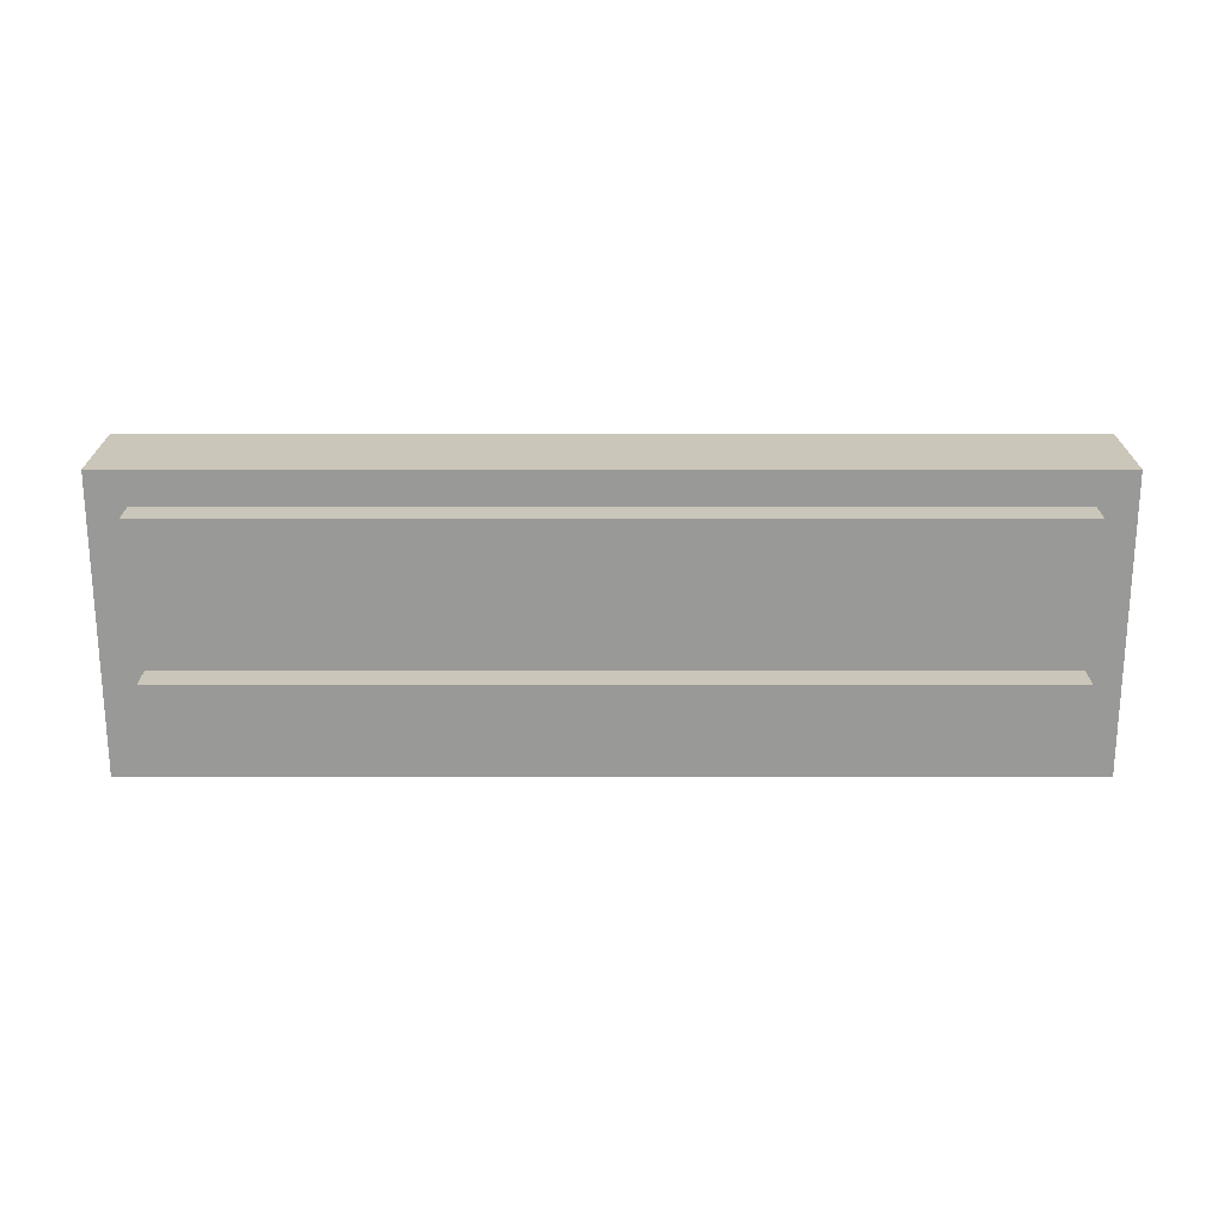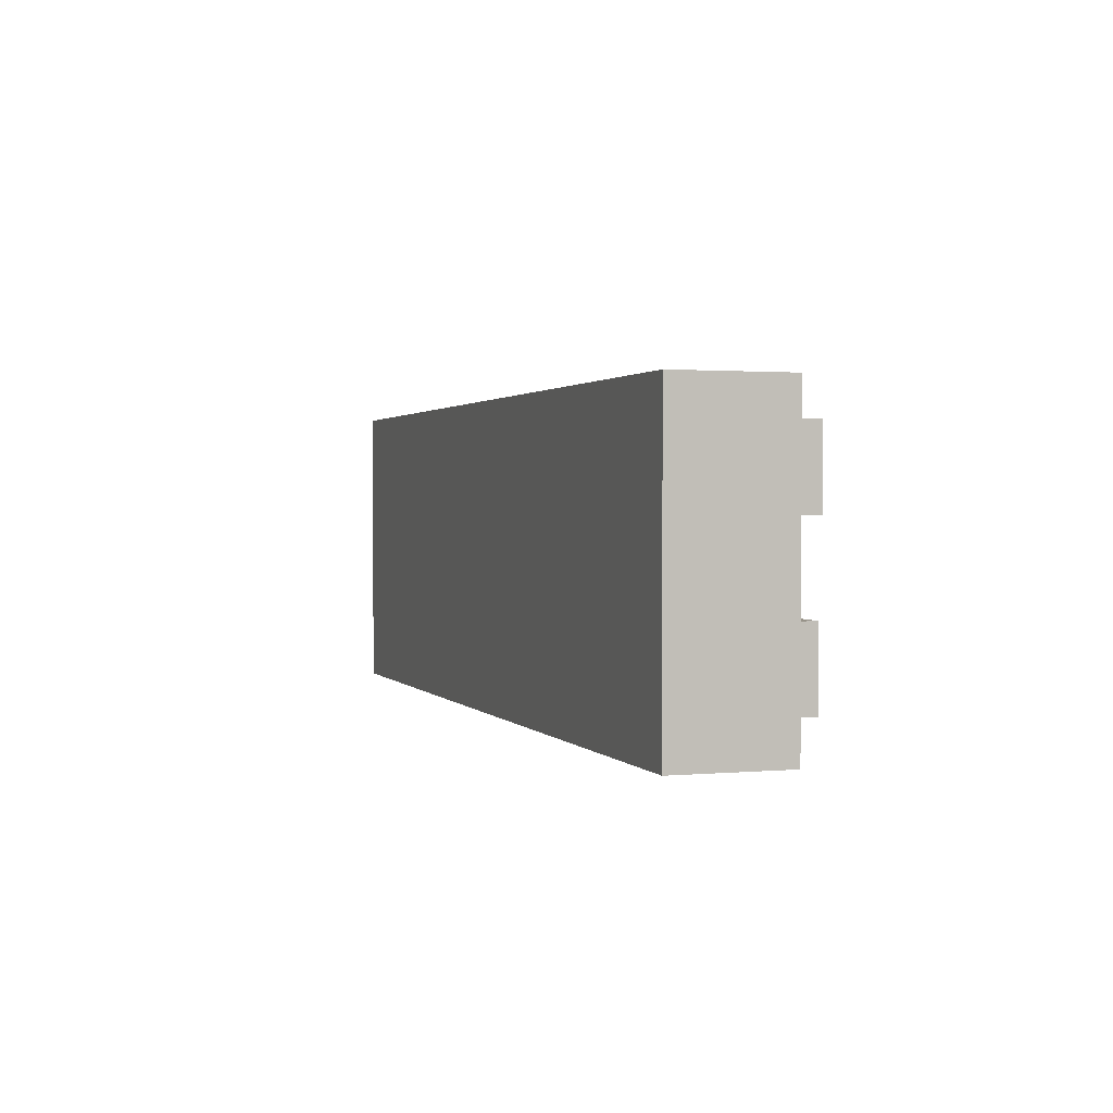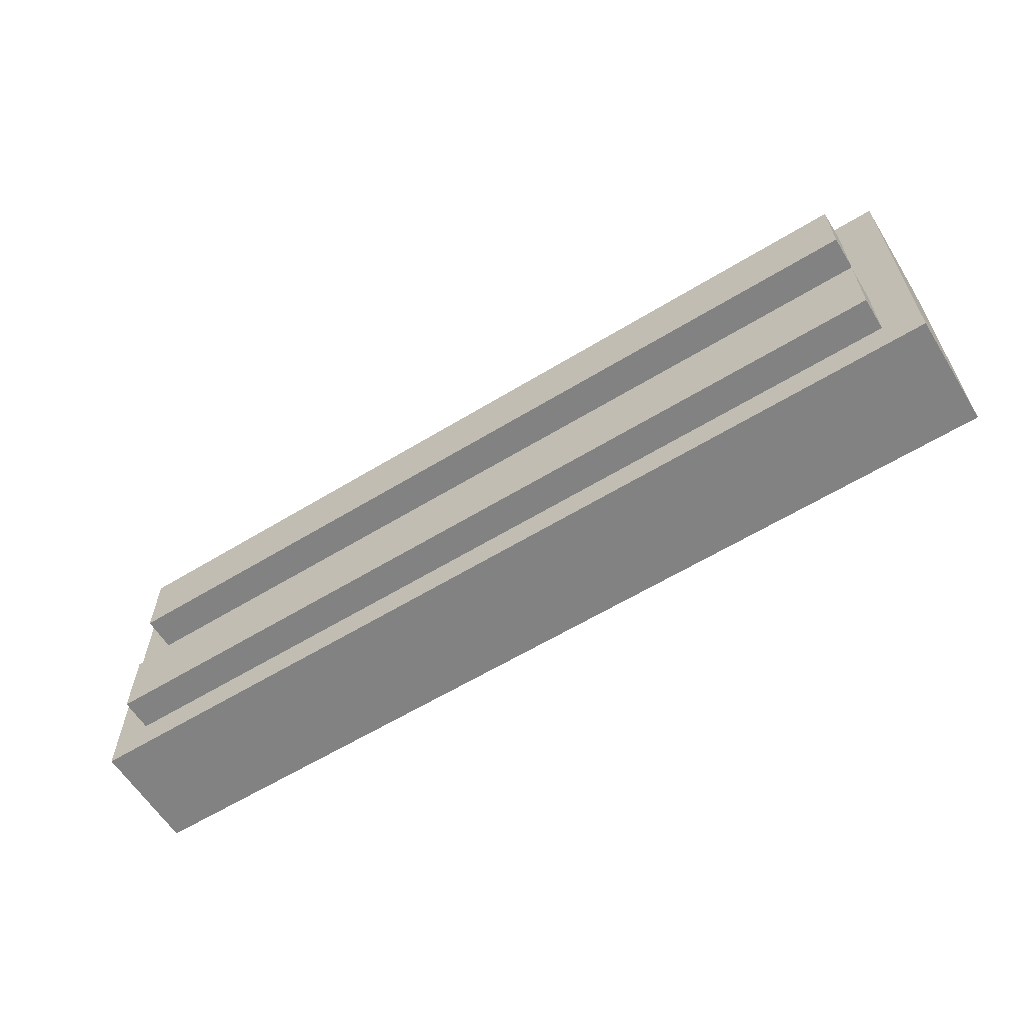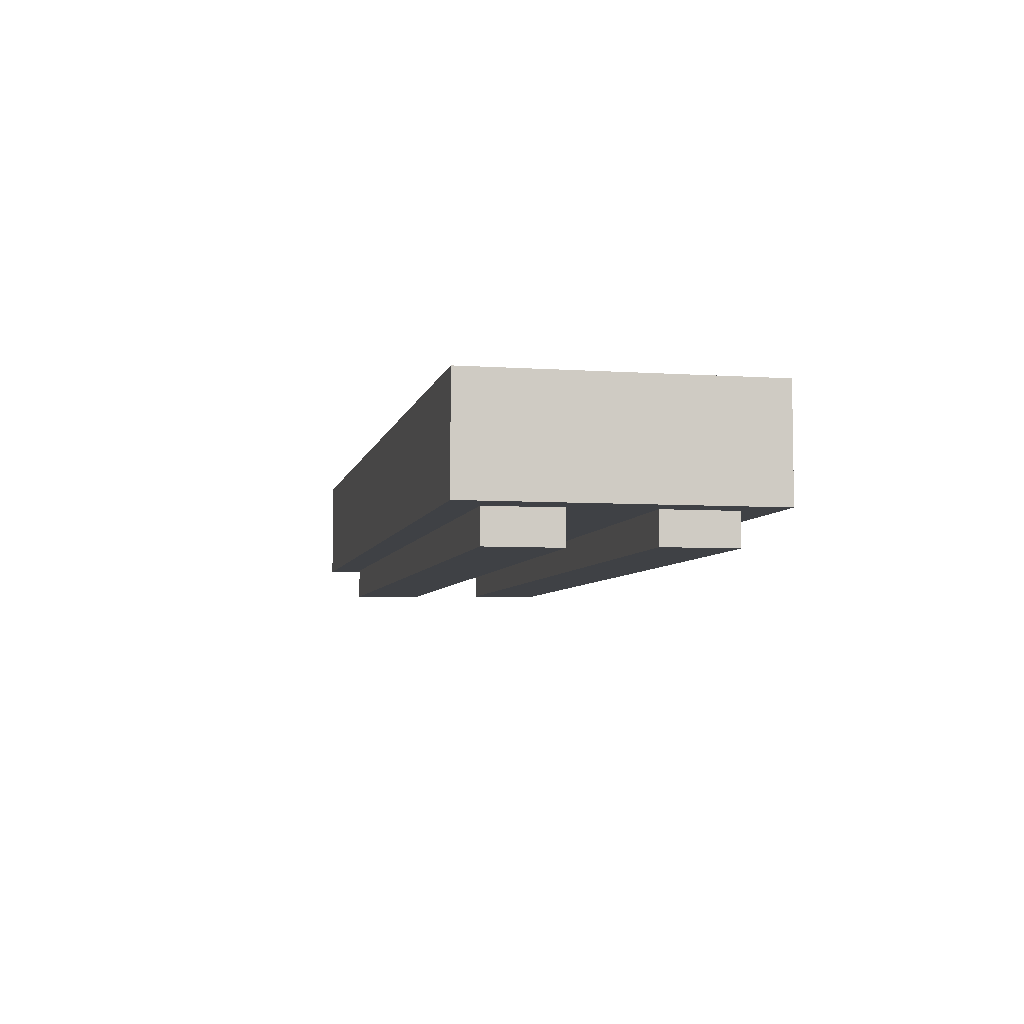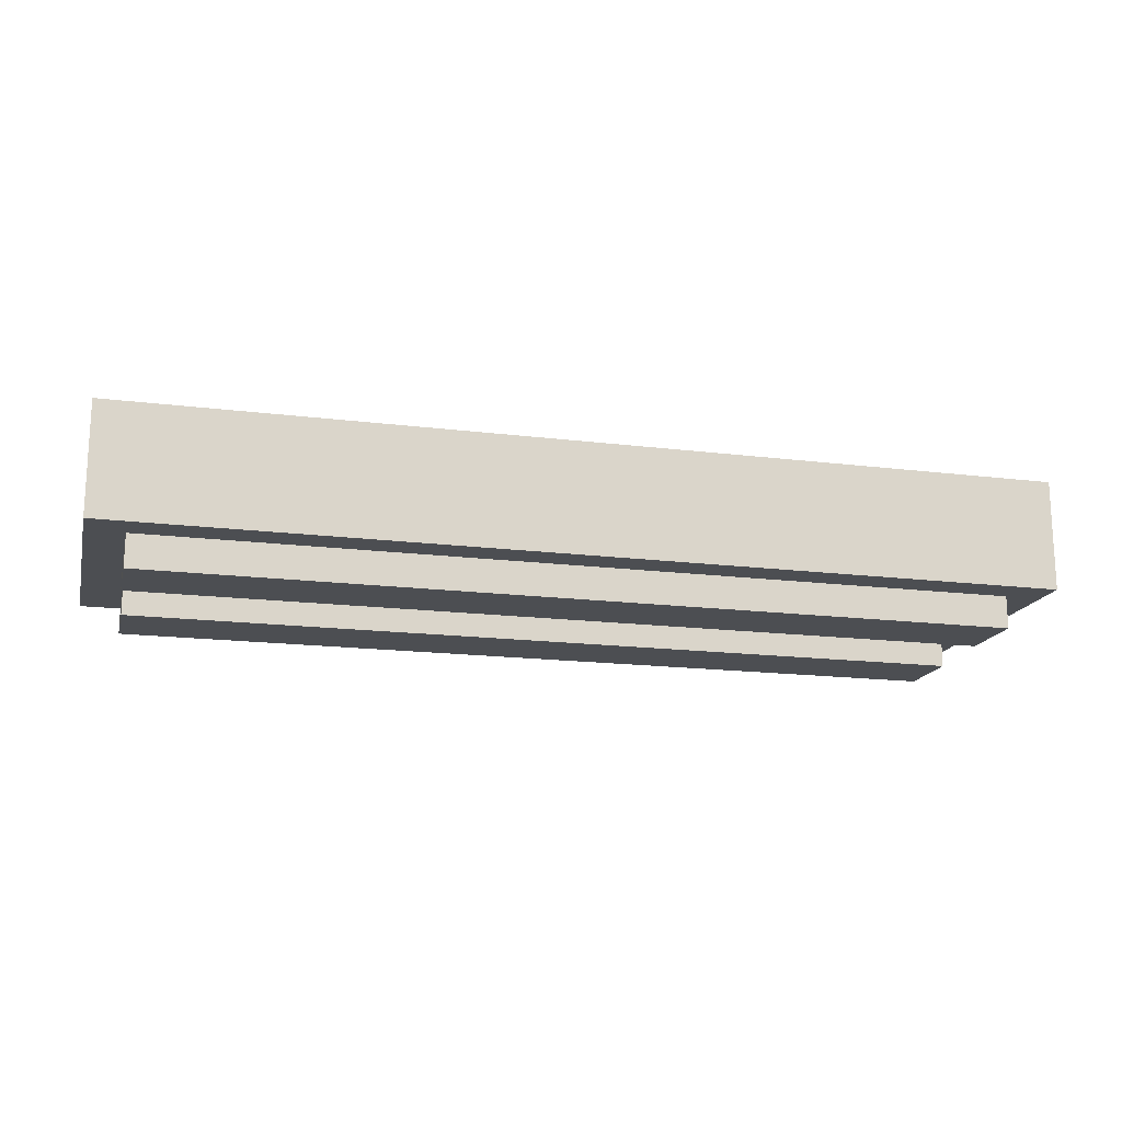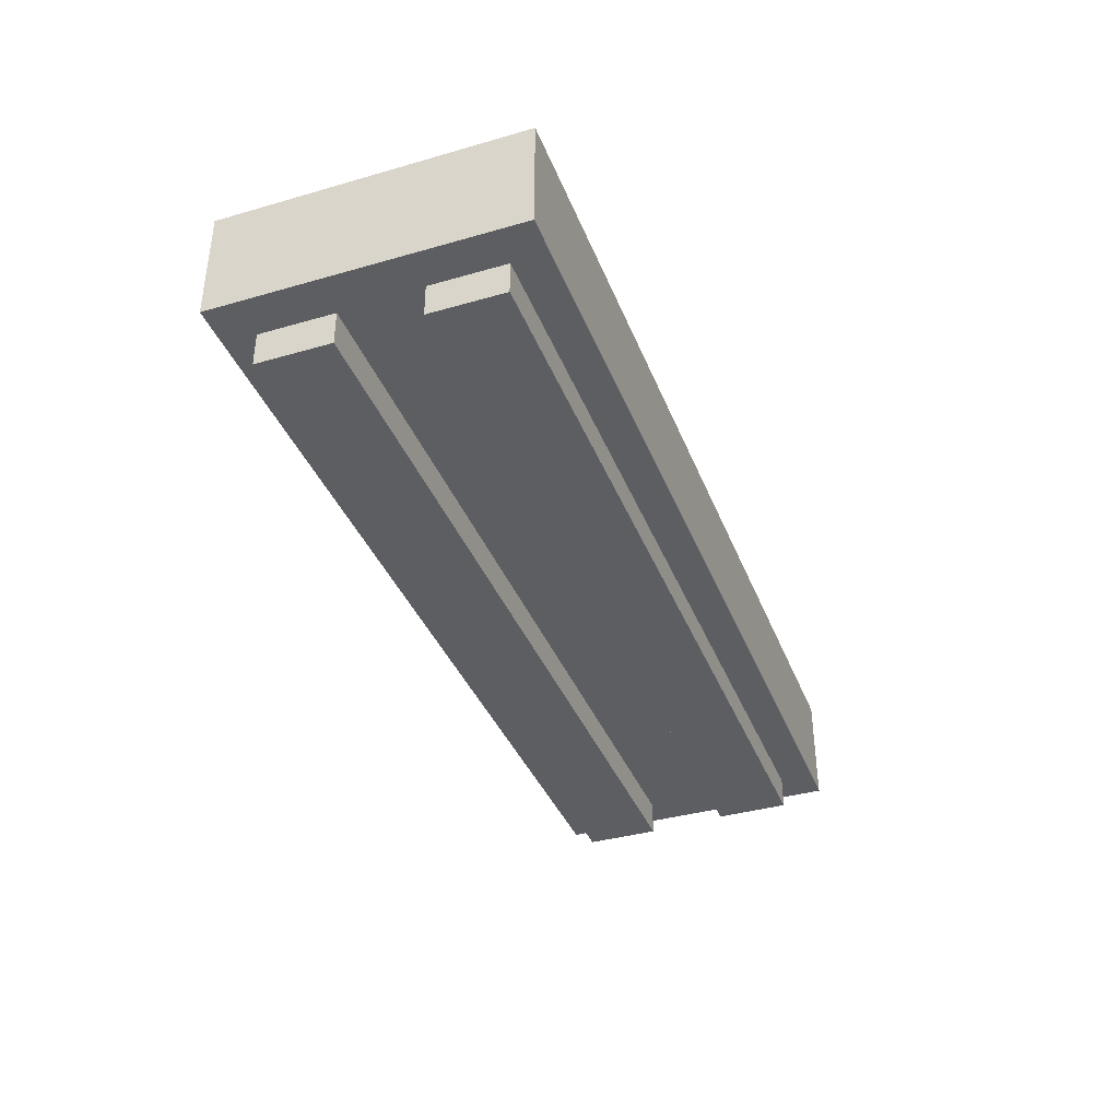
<metadata>
{"format":"obj","ext":"obj","renderer":"f3d","projection":"perspective","resolution":1024,"background":"white","views":[{"elev":-68.8,"azim":-180.0,"up":"+Y"},{"elev":1.5,"azim":-108.4,"up":"+Z"},{"elev":-60.9,"azim":31.9,"up":"+Z"},{"elev":-5.7,"azim":78.2,"up":"+Y"},{"elev":-16.7,"azim":165.8,"up":"+Y"},{"elev":-37.8,"azim":110.1,"up":"+Y"}]}
</metadata>
<code>
o Cube.002_Cube.001
v -1.157 1.687 0.3129
v 1.143 1.687 0.3129
v -1.157 1.687 0.1129
v 1.143 1.687 0.1129
v -1.157 1.487 0.3129
v 1.143 1.487 0.3129
v -1.157 1.487 0.1129
v 1.143 1.487 0.1129
f 1 2 4 3
f 3 4 8 7
f 7 8 6 5
f 5 6 2 1
f 3 7 5 1
f 8 4 2 6
o Cube.001
v -1.15 1.691 -0.107
v 1.15 1.691 -0.107
v -1.15 1.691 -0.307
v 1.15 1.691 -0.307
v -1.15 1.491 -0.107
v 1.15 1.491 -0.107
v -1.15 1.491 -0.307
v 1.15 1.491 -0.307
f 9 10 12 11
f 11 12 16 15
f 15 16 14 13
f 13 14 10 9
f 11 15 13 9
f 16 12 10 14
o Cube
v 1.25 1.579 -0.4
v 1.25 1.579 0.4
v -1.25 1.579 0.4
v -1.25 1.579 -0.4
v 1.25 1.879 -0.4
v 1.25 1.879 0.4
v -1.25 1.879 0.4
v -1.25 1.879 -0.4
f 17 18 19 20
f 21 24 23 22
f 17 21 22 18
f 18 22 23 19
f 19 23 24 20
f 21 17 20 24

</code>
